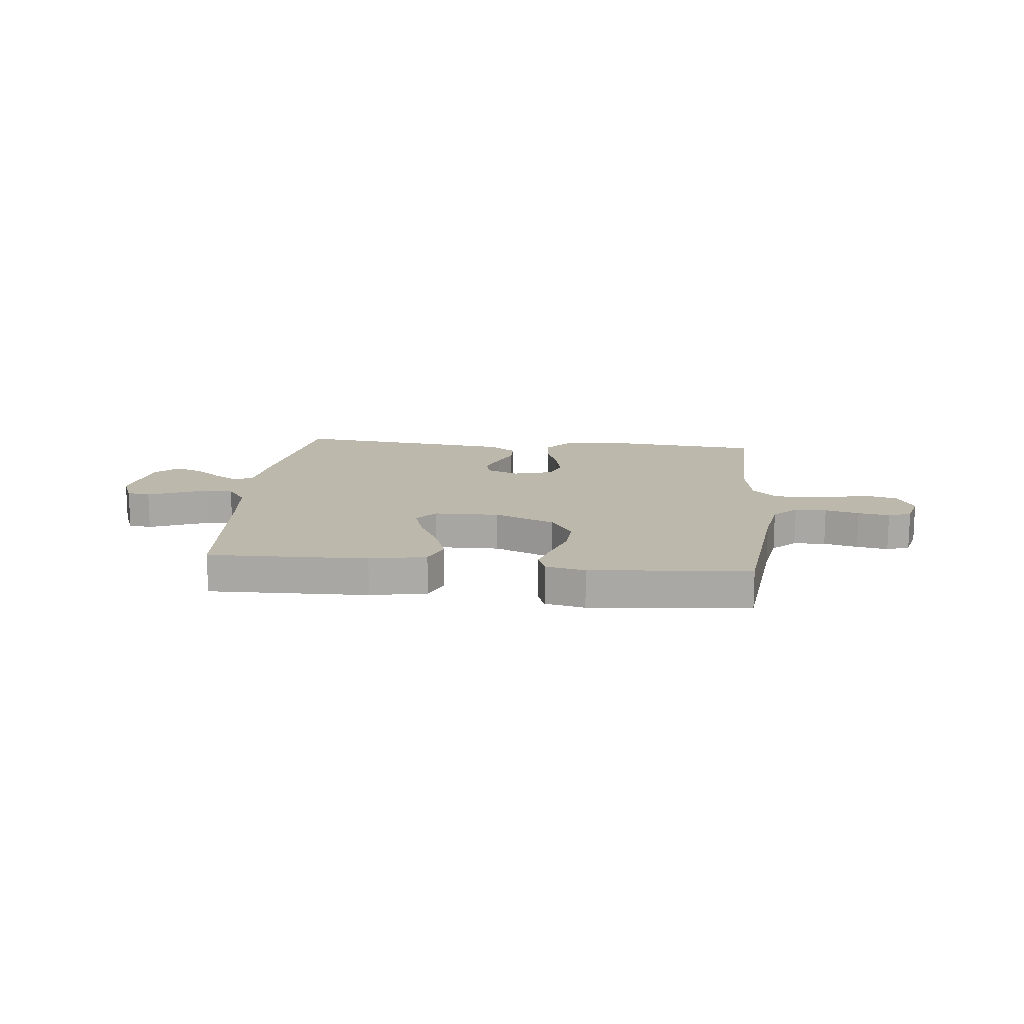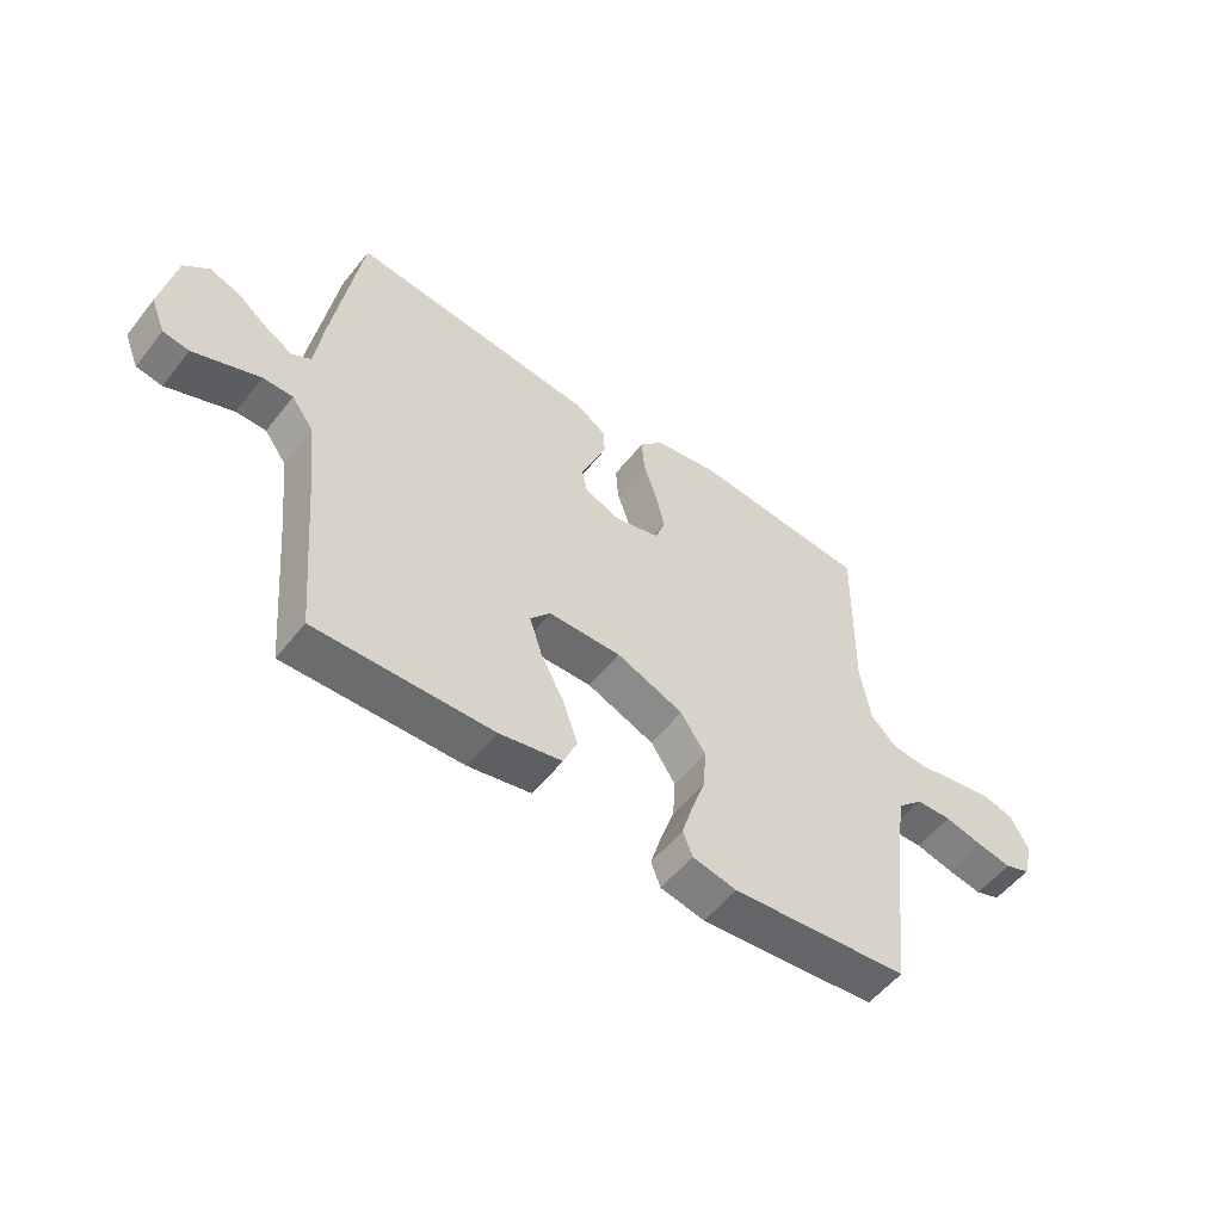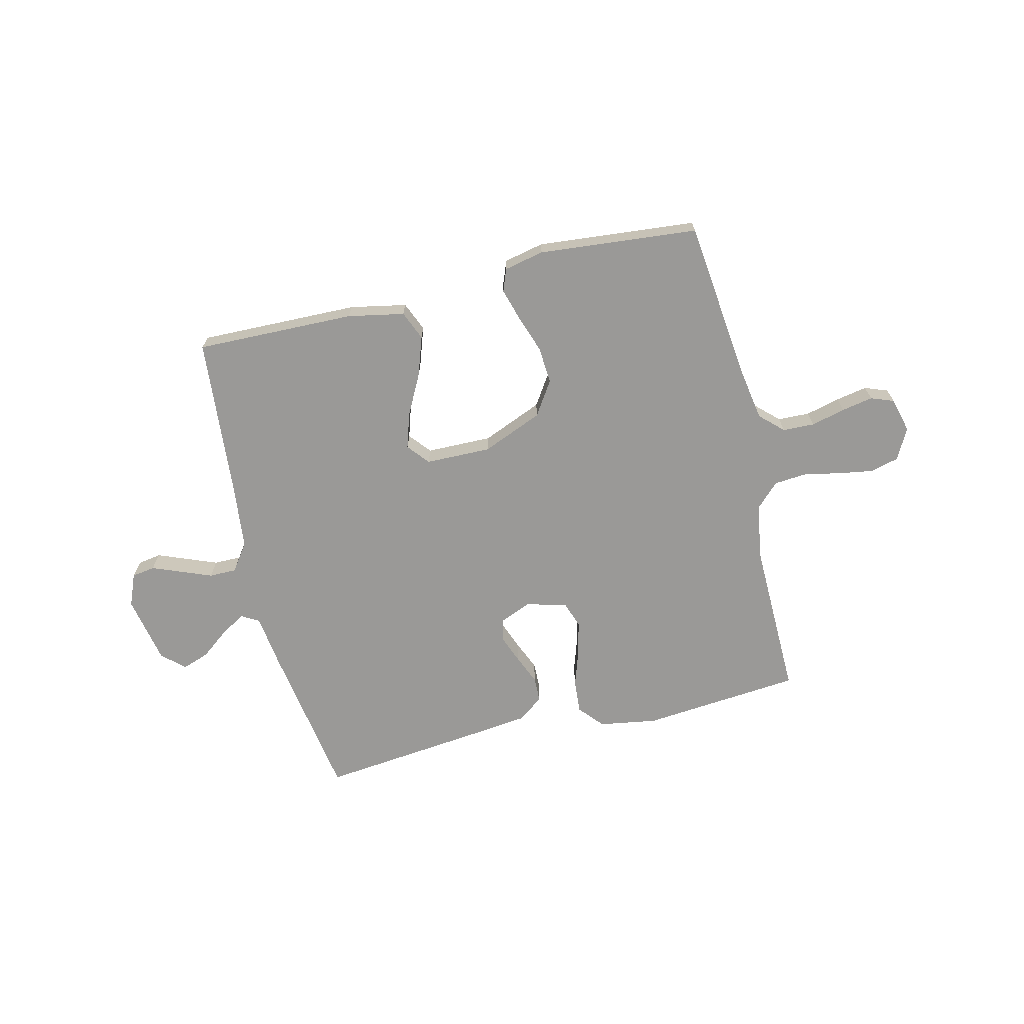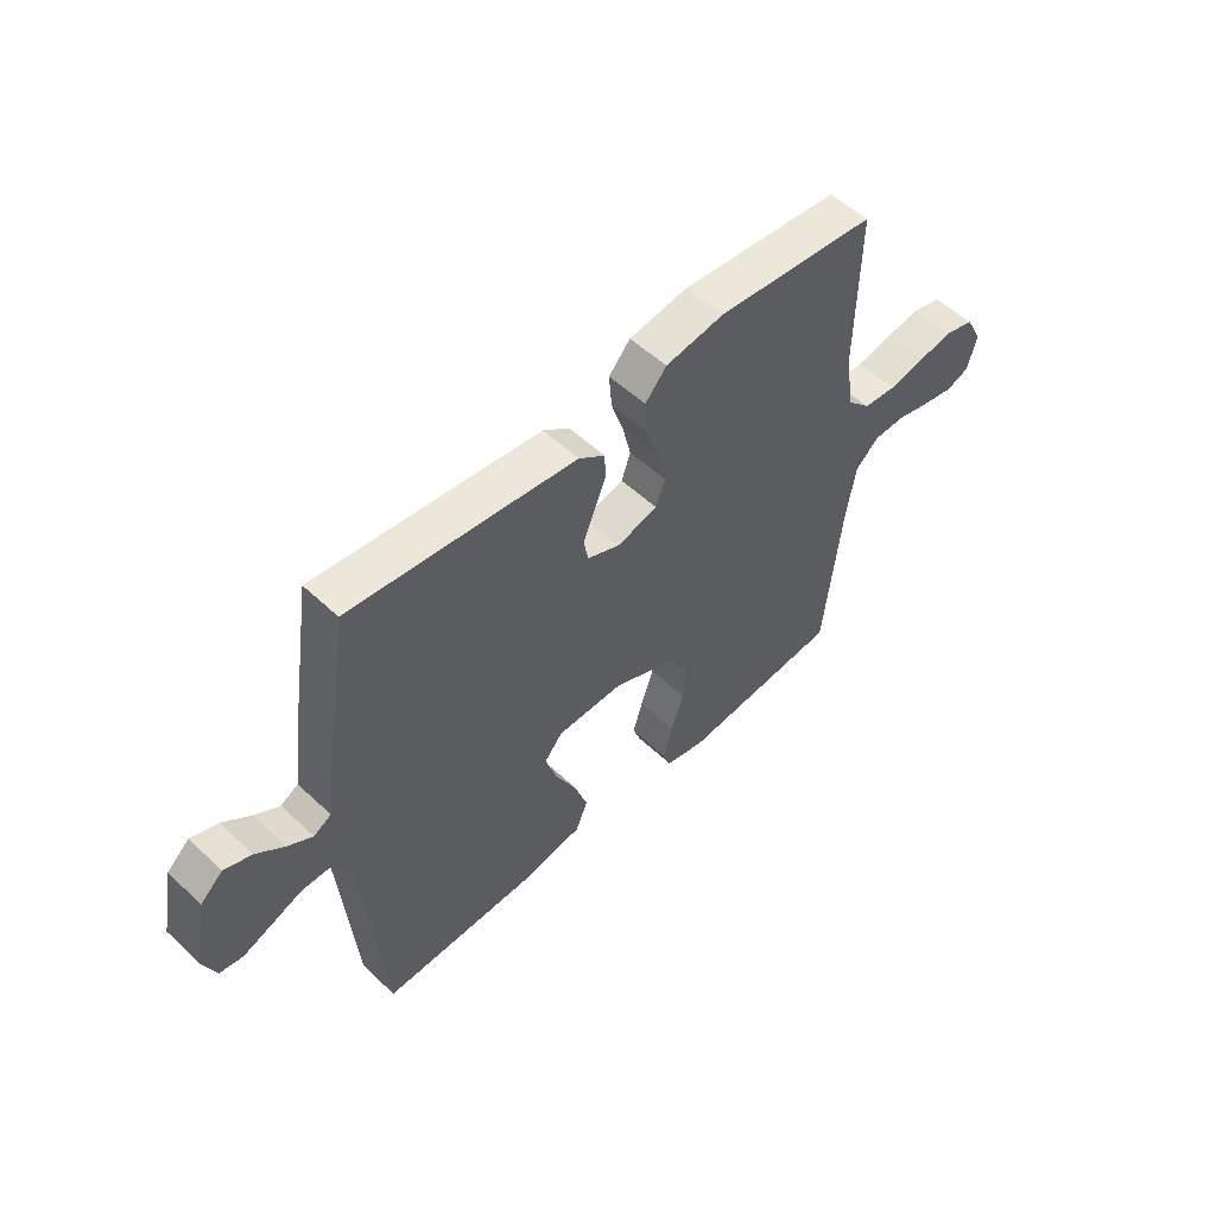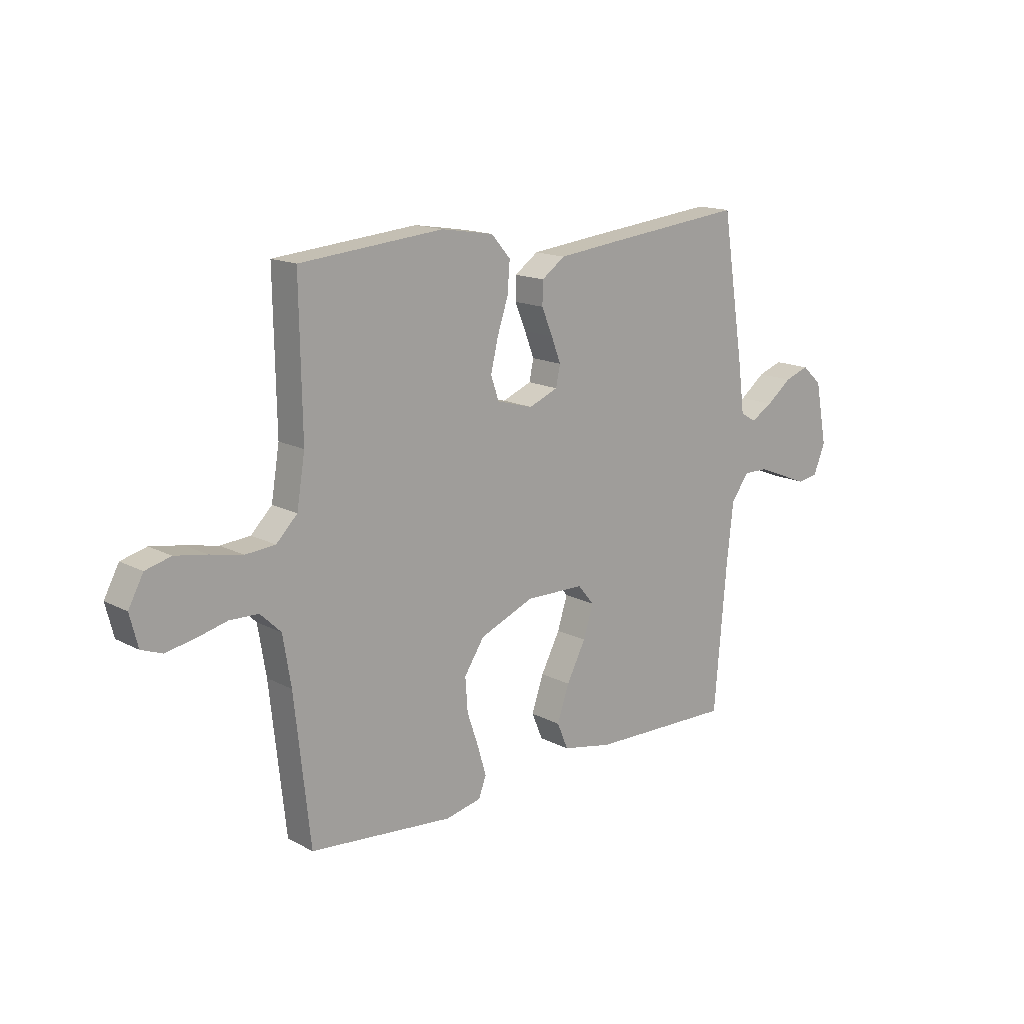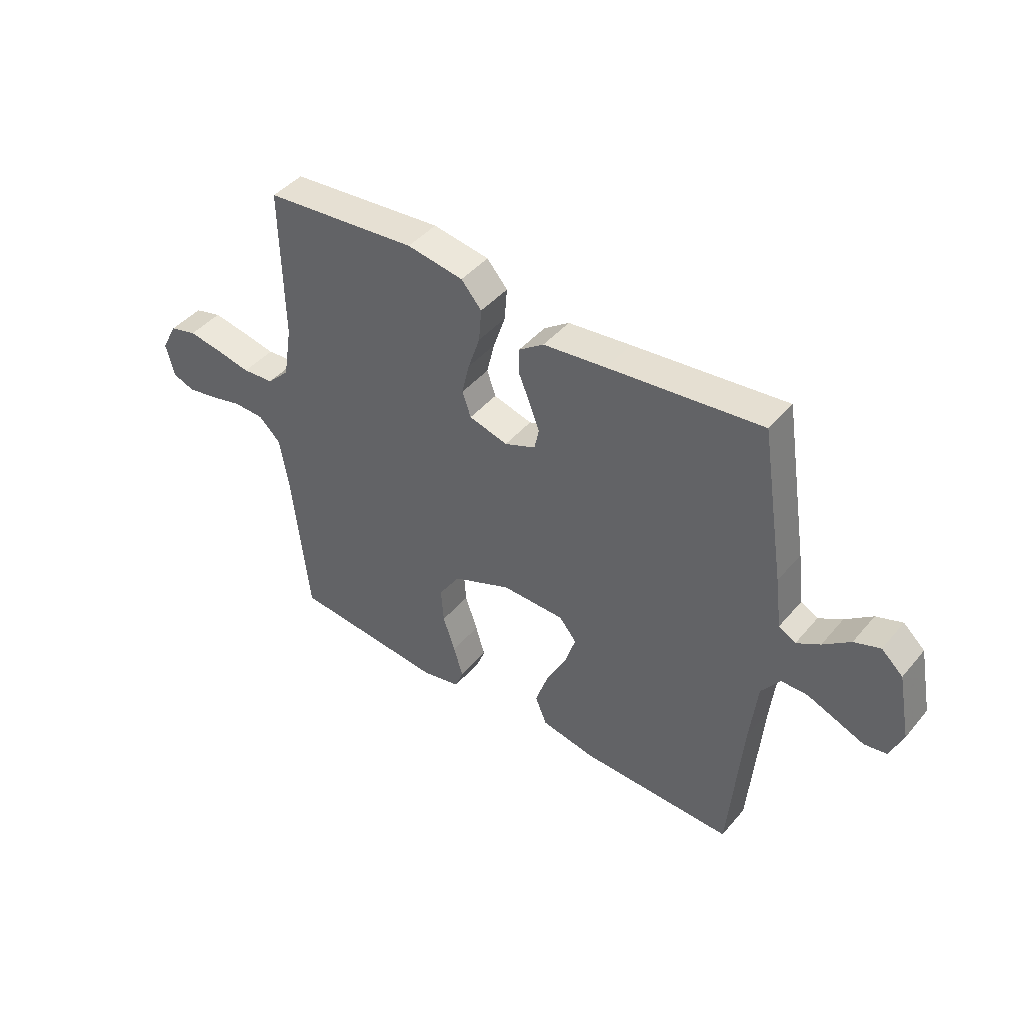
<metadata>
{"format":"obj","ext":"obj","renderer":"f3d","projection":"perspective","resolution":1024,"background":"white","views":[{"elev":14.7,"azim":-174.1,"up":"+Y"},{"elev":-54.3,"azim":142.5,"up":"+Z"},{"elev":-68.9,"azim":-166.4,"up":"+Y"},{"elev":53.3,"azim":135.1,"up":"+Z"},{"elev":15.3,"azim":-42.1,"up":"+Z"},{"elev":43.9,"azim":37.1,"up":"+Z"}]}
</metadata>
<code>
v -0.5 0.07 -0.5
v -0.533 0.07 -0.2
v -0.55 0.07 -0.098
v -0.593 0.07 -0.057
v -0.653 0.07 -0.055
v -0.717 0.07 -0.071
v -0.776 0.07 -0.082
v -0.819 0.07 -0.066
v -0.836 0.07 0
v -0.805 0.07 0.058
v -0.752 0.07 0.072
v -0.686 0.07 0.061
v -0.618 0.07 0.047
v -0.556 0.07 0.052
v -0.512 0.07 0.096
v -0.495 0.07 0.2
v -0.5 0.07 0.5
v -0.2 0.07 0.527
v -0.09 0.07 0.509
v -0.05 0.07 0.463
v -0.055 0.07 0.399
v -0.078 0.07 0.33
v -0.093 0.07 0.266
v -0.076 0.07 0.217
v 0 0.07 0.196
v 0.061 0.07 0.221
v 0.07 0.07 0.264
v 0.05 0.07 0.316
v 0.027 0.07 0.371
v 0.028 0.07 0.419
v 0.077 0.07 0.454
v 0.2 0.07 0.468
v 0.5 0.07 0.5
v 0.547 0.07 0.2
v 0.56 0.07 0.1
v 0.593 0.07 0.081
v 0.639 0.07 0.108
v 0.692 0.07 0.149
v 0.743 0.07 0.167
v 0.785 0.07 0.129
v 0.81 0.07 0
v 0.785 0.07 -0.061
v 0.741 0.07 -0.068
v 0.686 0.07 -0.046
v 0.628 0.07 -0.023
v 0.577 0.07 -0.023
v 0.54 0.07 -0.074
v 0.526 0.07 -0.2
v 0.5 0.07 -0.5
v 0.2 0.07 -0.493
v 0.094 0.07 -0.472
v 0.071 0.07 -0.417
v 0.096 0.07 -0.344
v 0.136 0.07 -0.267
v 0.157 0.07 -0.201
v 0.123 0.07 -0.16
v 0 0.07 -0.158
v -0.114 0.07 -0.205
v -0.156 0.07 -0.269
v -0.151 0.07 -0.339
v -0.127 0.07 -0.409
v -0.109 0.07 -0.47
v -0.125 0.07 -0.512
v -0.2 0.07 -0.528
v -0.5 0 -0.5
v -0.533 0 -0.2
v -0.55 0 -0.098
v -0.593 0 -0.057
v -0.653 0 -0.055
v -0.717 0 -0.071
v -0.776 0 -0.082
v -0.819 0 -0.066
v -0.836 0 0
v -0.805 0 0.058
v -0.752 0 0.072
v -0.686 0 0.061
v -0.618 0 0.047
v -0.556 0 0.052
v -0.512 0 0.096
v -0.495 0 0.2
v -0.5 0 0.5
v -0.2 0 0.527
v -0.09 0 0.509
v -0.05 0 0.463
v -0.055 0 0.399
v -0.078 0 0.33
v -0.093 0 0.266
v -0.076 0 0.217
v 0 0 0.196
v 0.061 0 0.221
v 0.07 0 0.264
v 0.05 0 0.316
v 0.027 0 0.371
v 0.028 0 0.419
v 0.077 0 0.454
v 0.2 0 0.468
v 0.5 0 0.5
v 0.547 0 0.2
v 0.56 0 0.1
v 0.593 0 0.081
v 0.639 0 0.108
v 0.692 0 0.149
v 0.743 0 0.167
v 0.785 0 0.129
v 0.81 0 0
v 0.785 0 -0.061
v 0.741 0 -0.068
v 0.686 0 -0.046
v 0.628 0 -0.023
v 0.577 0 -0.023
v 0.54 0 -0.074
v 0.526 0 -0.2
v 0.5 0 -0.5
v 0.2 0 -0.493
v 0.094 0 -0.472
v 0.071 0 -0.417
v 0.096 0 -0.344
v 0.136 0 -0.267
v 0.157 0 -0.201
v 0.123 0 -0.16
v 0 0 -0.158
v -0.114 0 -0.205
v -0.156 0 -0.269
v -0.151 0 -0.339
v -0.127 0 -0.409
v -0.109 0 -0.47
v -0.125 0 -0.512
v -0.2 0 -0.528
f 63 64 1 2
f 60 61 62 63
f 60 63 2 3
f 59 60 3 4
f 58 59 4
f 57 58 4
f 56 57 4
f 51 52 53 54
f 51 54 55
f 48 49 50 51
f 47 48 51 55
f 46 47 55 56
f 41 42 43 44
f 41 44 45
f 40 41 45 46
f 37 38 39 40
f 36 37 40 46
f 32 33 34 35
f 30 31 32 35
f 28 29 30 35
f 27 28 35 36
f 26 27 36 46
f 19 20 21 22
f 19 22 23
f 16 17 18 19
f 15 16 19 23
f 14 15 23 24
f 10 11 12 13
f 8 9 10 13
f 8 13 14
f 5 6 7 8
f 5 8 14 24
f 26 46 56 4
f 4 5 24 25
f 4 25 26
f 66 65 128 127
f 127 126 125 124
f 67 66 127 124
f 68 67 124 123
f 68 123 122
f 68 122 121
f 68 121 120
f 118 117 116 115
f 119 118 115
f 115 114 113 112
f 119 115 112 111
f 120 119 111 110
f 108 107 106 105
f 109 108 105
f 110 109 105 104
f 104 103 102 101
f 110 104 101 100
f 99 98 97 96
f 99 96 95 94
f 99 94 93 92
f 100 99 92 91
f 110 100 91 90
f 86 85 84 83
f 87 86 83
f 83 82 81 80
f 87 83 80 79
f 88 87 79 78
f 77 76 75 74
f 77 74 73 72
f 78 77 72
f 72 71 70 69
f 88 78 72 69
f 68 120 110 90
f 89 88 69 68
f 90 89 68
f 1 65 66 2
f 2 66 67 3
f 3 67 68 4
f 4 68 69 5
f 5 69 70 6
f 6 70 71 7
f 7 71 72 8
f 8 72 73 9
f 9 73 74 10
f 10 74 75 11
f 11 75 76 12
f 12 76 77 13
f 13 77 78 14
f 14 78 79 15
f 15 79 80 16
f 16 80 81 17
f 17 81 82 18
f 18 82 83 19
f 19 83 84 20
f 20 84 85 21
f 21 85 86 22
f 22 86 87 23
f 23 87 88 24
f 24 88 89 25
f 25 89 90 26
f 26 90 91 27
f 27 91 92 28
f 28 92 93 29
f 29 93 94 30
f 30 94 95 31
f 31 95 96 32
f 32 96 97 33
f 33 97 98 34
f 34 98 99 35
f 35 99 100 36
f 36 100 101 37
f 37 101 102 38
f 38 102 103 39
f 39 103 104 40
f 40 104 105 41
f 41 105 106 42
f 42 106 107 43
f 43 107 108 44
f 44 108 109 45
f 45 109 110 46
f 46 110 111 47
f 47 111 112 48
f 48 112 113 49
f 49 113 114 50
f 50 114 115 51
f 51 115 116 52
f 52 116 117 53
f 53 117 118 54
f 54 118 119 55
f 55 119 120 56
f 56 120 121 57
f 57 121 122 58
f 58 122 123 59
f 59 123 124 60
f 60 124 125 61
f 61 125 126 62
f 62 126 127 63
f 63 127 128 64
f 64 128 65 1

</code>
